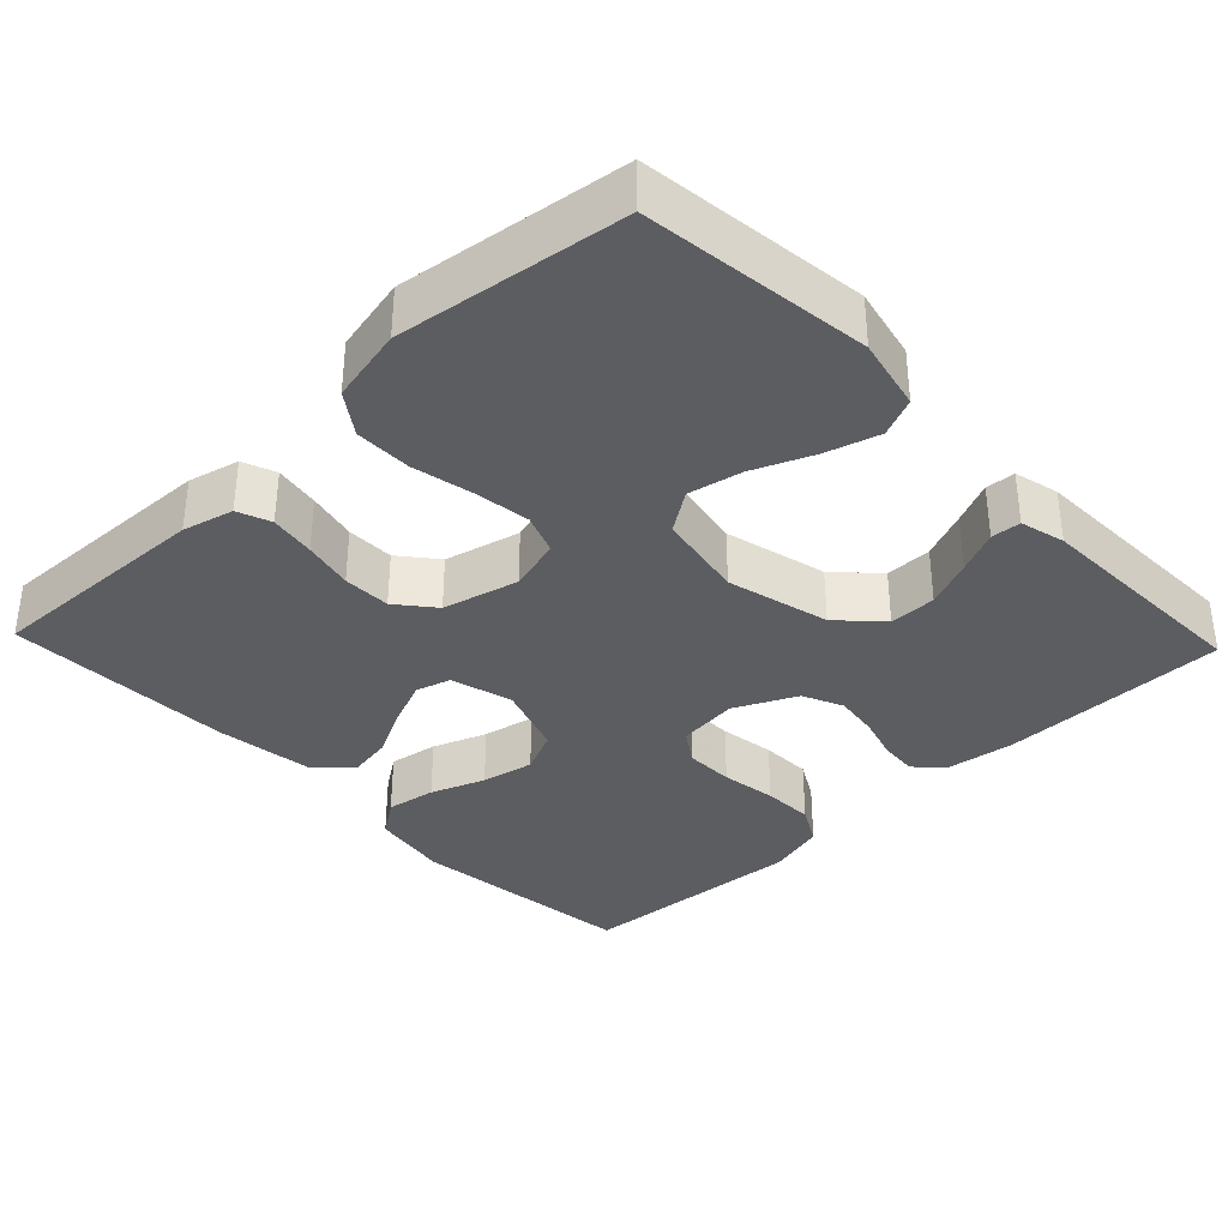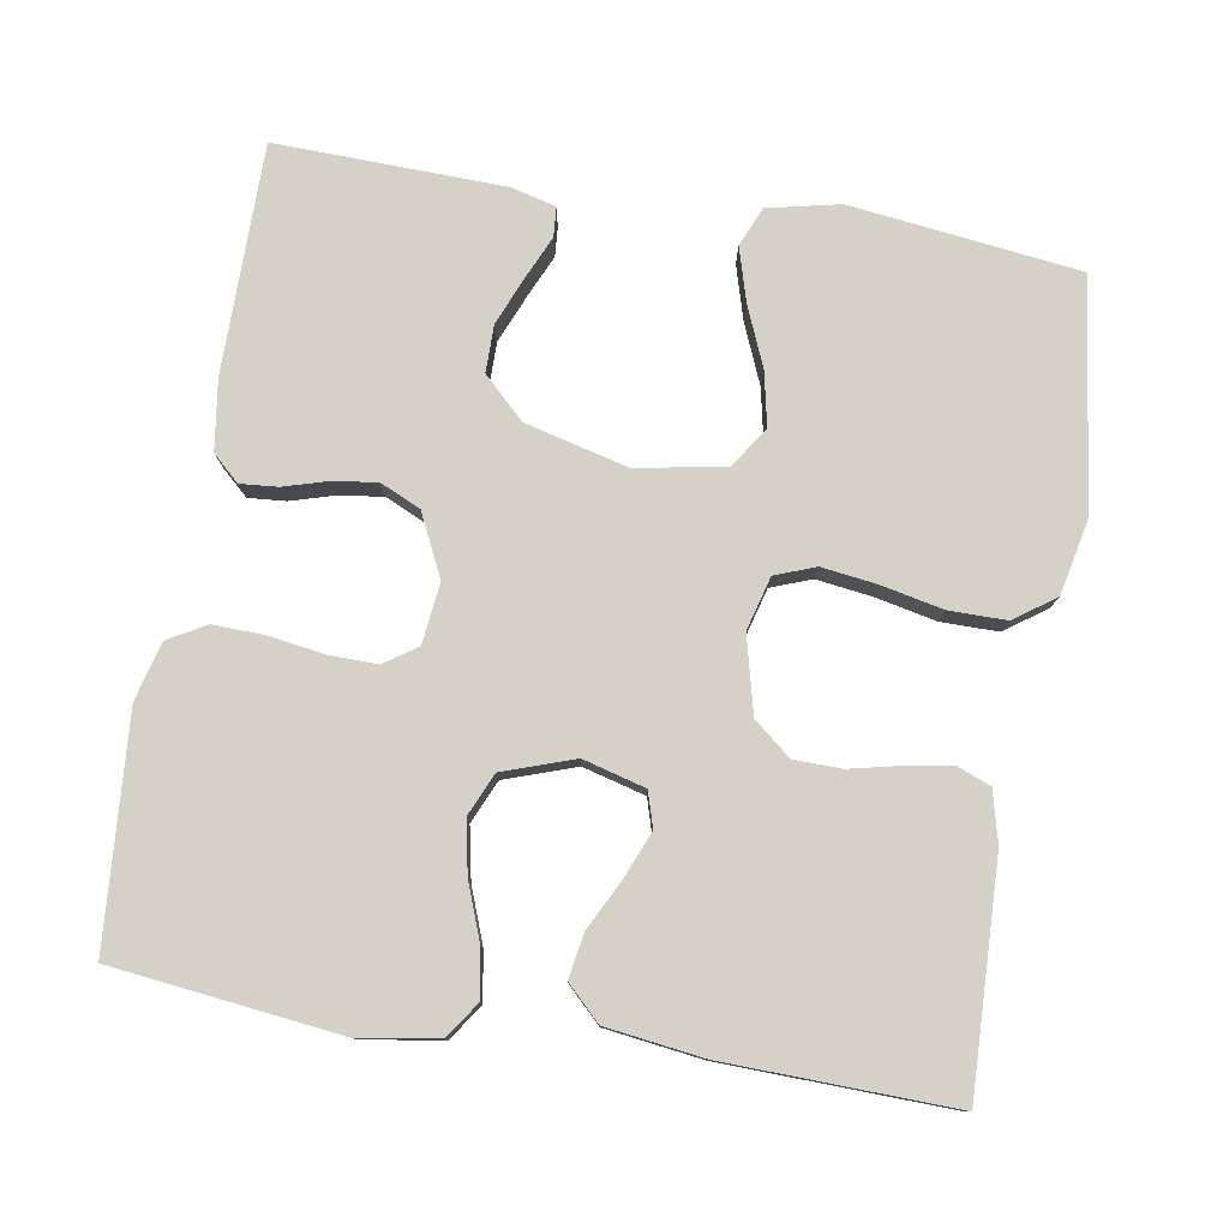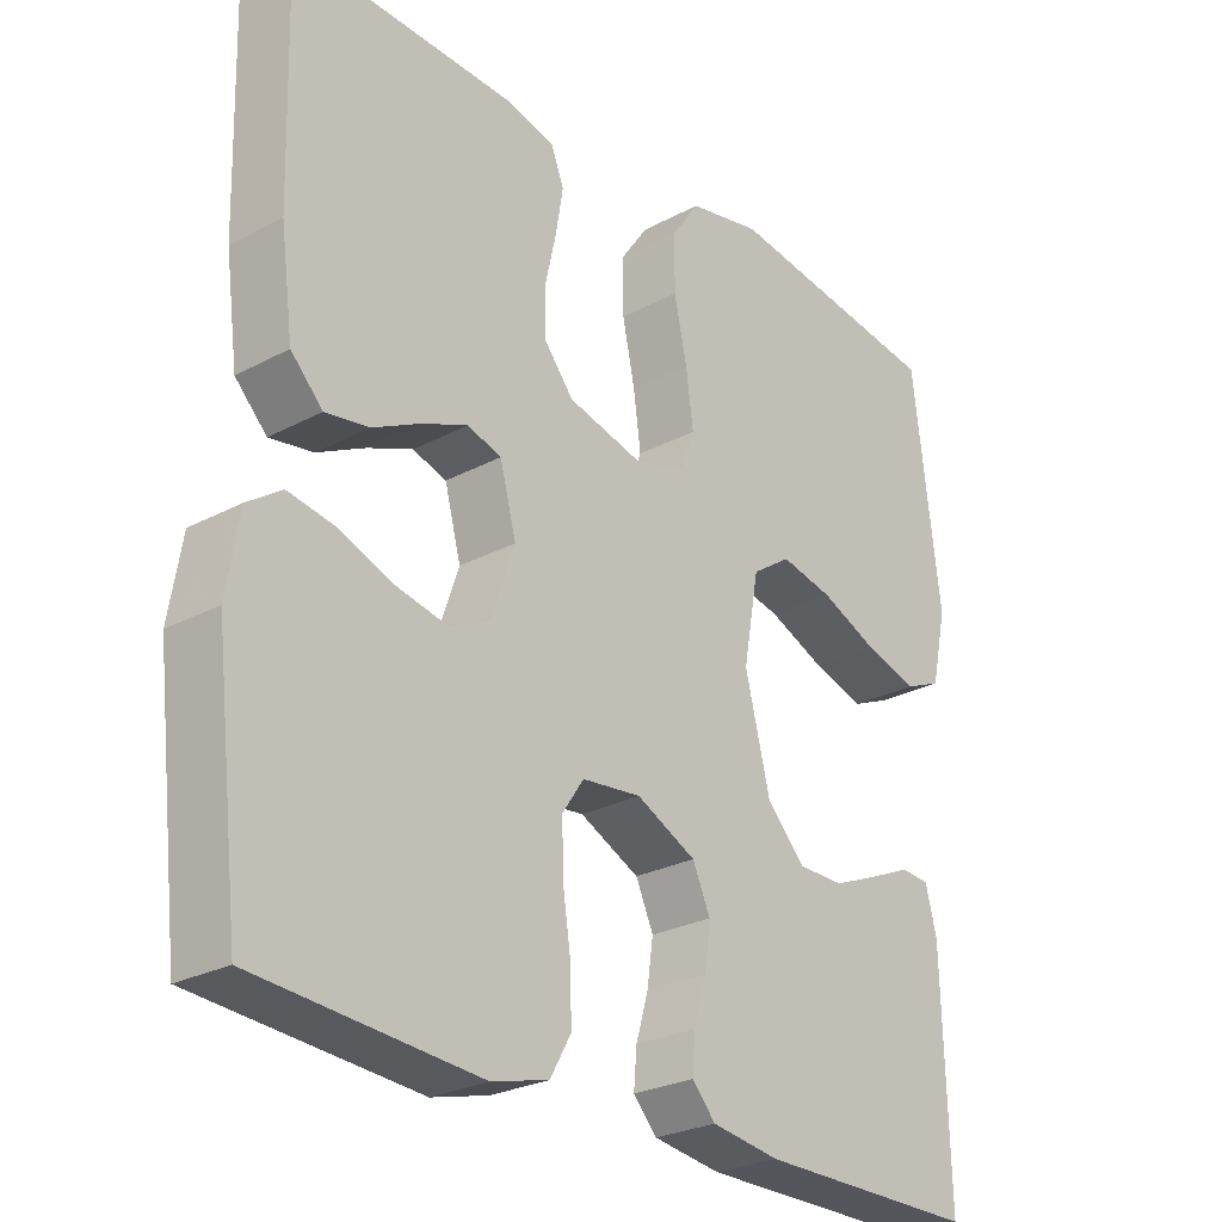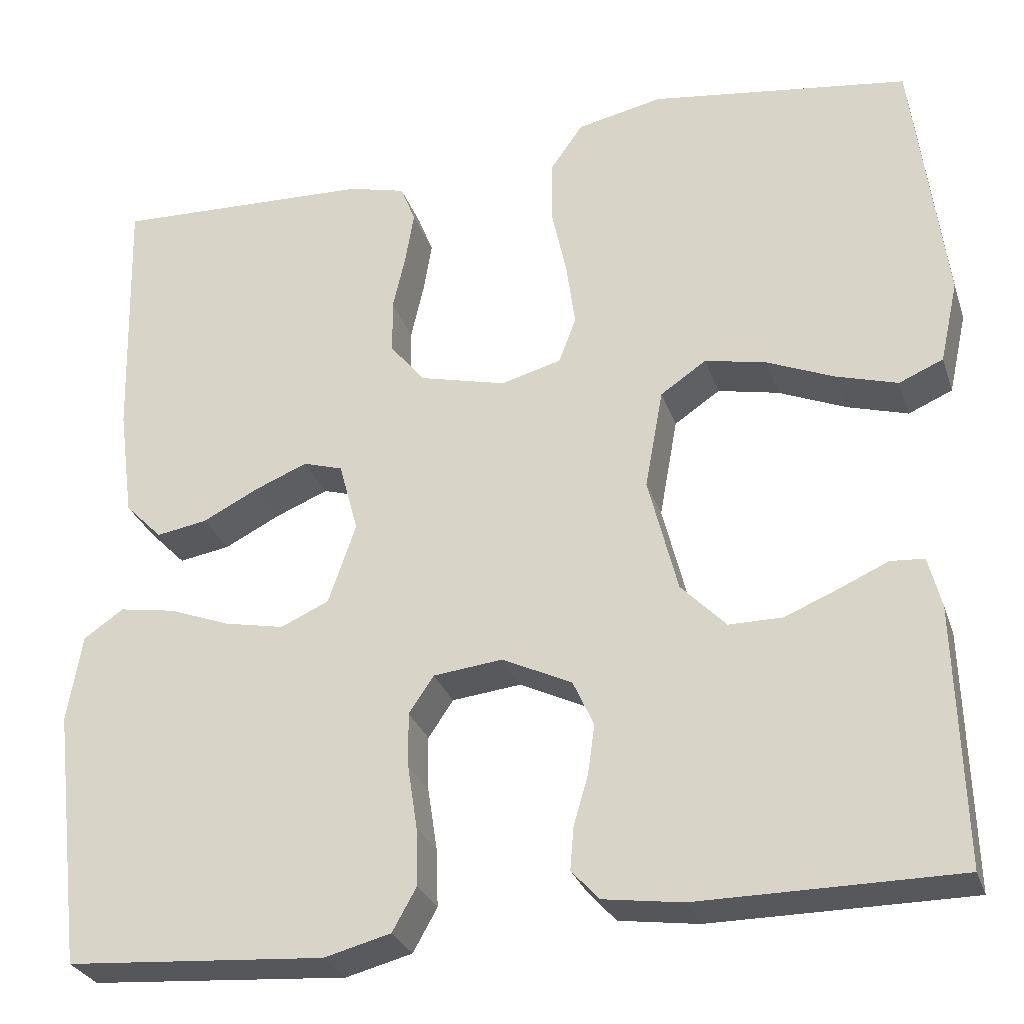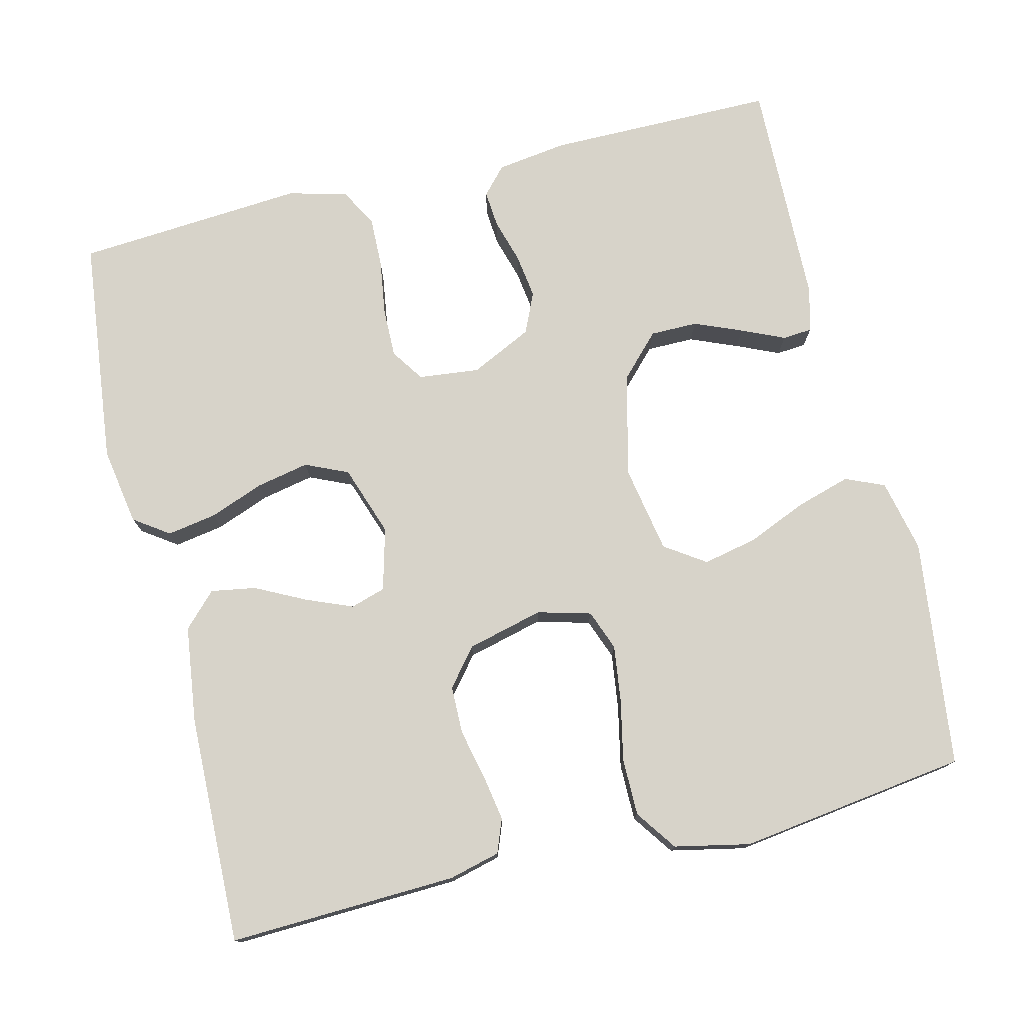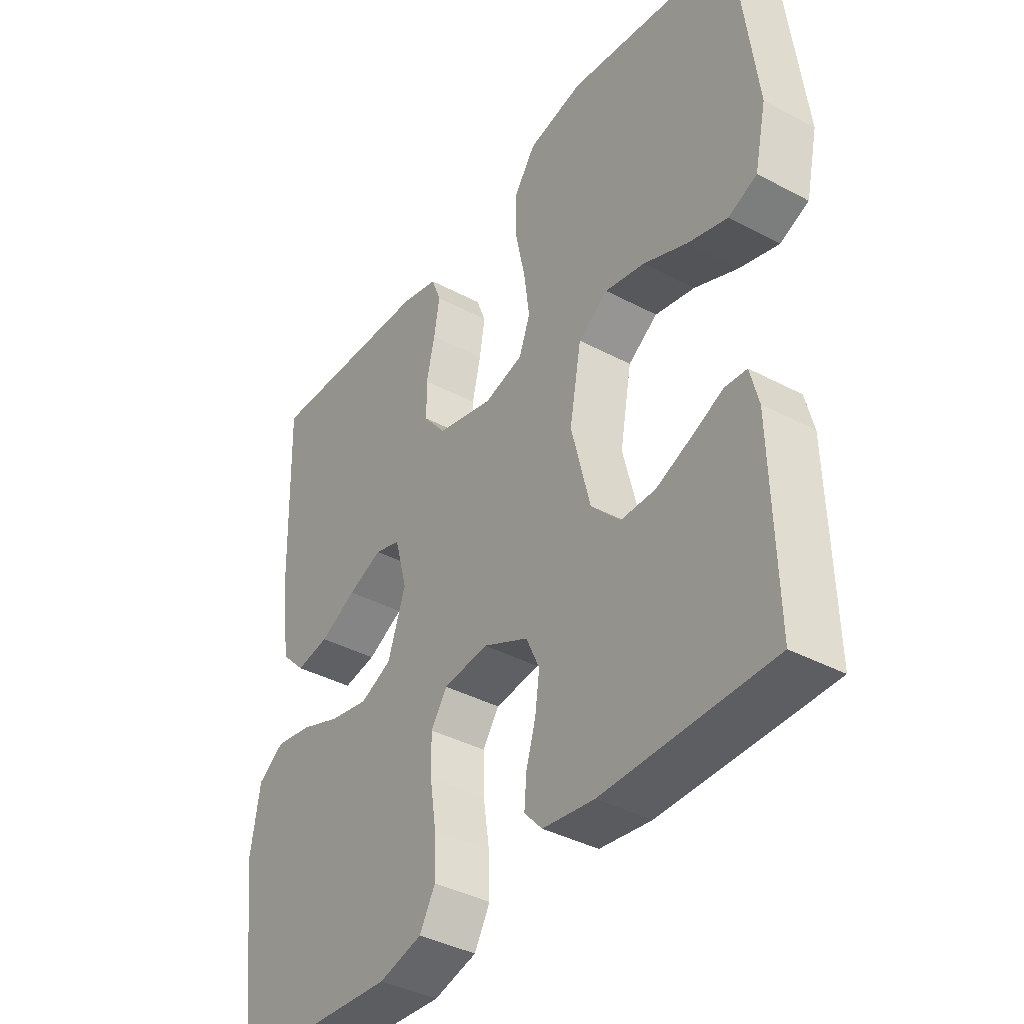
<metadata>
{"format":"obj","ext":"obj","renderer":"f3d","projection":"perspective","resolution":1024,"background":"white","views":[{"elev":-35.7,"azim":43.7,"up":"+Y"},{"elev":78.8,"azim":-80.5,"up":"+Y"},{"elev":-26.4,"azim":-50.0,"up":"+Z"},{"elev":-28.6,"azim":16.8,"up":"+Z"},{"elev":76.3,"azim":-13.8,"up":"+Y"},{"elev":-38.9,"azim":56.2,"up":"+Z"}]}
</metadata>
<code>
v 0.5 0.07 0.5
v 0.537 0.07 0.2
v 0.516 0.07 0.105
v 0.465 0.07 0.083
v 0.394 0.07 0.104
v 0.316 0.07 0.137
v 0.245 0.07 0.152
v 0.192 0.07 0.116
v 0.171 0.07 0
v 0.205 0.07 -0.135
v 0.257 0.07 -0.189
v 0.319 0.07 -0.189
v 0.382 0.07 -0.163
v 0.438 0.07 -0.138
v 0.477 0.07 -0.141
v 0.492 0.07 -0.2
v 0.5 0.07 -0.5
v 0.2 0.07 -0.501
v 0.108 0.07 -0.488
v 0.076 0.07 -0.453
v 0.08 0.07 -0.404
v 0.097 0.07 -0.346
v 0.105 0.07 -0.288
v 0.081 0.07 -0.235
v 0 0.07 -0.196
v -0.08 0.07 -0.205
v -0.109 0.07 -0.248
v -0.108 0.07 -0.312
v -0.097 0.07 -0.385
v -0.095 0.07 -0.452
v -0.123 0.07 -0.502
v -0.2 0.07 -0.522
v -0.5 0.07 -0.5
v -0.535 0.07 -0.2
v -0.518 0.07 -0.098
v -0.472 0.07 -0.066
v -0.407 0.07 -0.077
v -0.336 0.07 -0.104
v -0.267 0.07 -0.118
v -0.211 0.07 -0.093
v -0.179 0.07 0
v -0.201 0.07 0.082
v -0.247 0.07 0.096
v -0.308 0.07 0.071
v -0.373 0.07 0.038
v -0.432 0.07 0.028
v -0.475 0.07 0.072
v -0.492 0.07 0.2
v -0.5 0.07 0.5
v -0.2 0.07 0.489
v -0.133 0.07 0.472
v -0.116 0.07 0.428
v -0.126 0.07 0.368
v -0.141 0.07 0.302
v -0.14 0.07 0.239
v -0.1 0.07 0.19
v 0 0.07 0.165
v 0.07 0.07 0.184
v 0.09 0.07 0.237
v 0.08 0.07 0.311
v 0.063 0.07 0.391
v 0.063 0.07 0.466
v 0.101 0.07 0.52
v 0.2 0.07 0.541
v 0.5 0 0.5
v 0.537 0 0.2
v 0.516 0 0.105
v 0.465 0 0.083
v 0.394 0 0.104
v 0.316 0 0.137
v 0.245 0 0.152
v 0.192 0 0.116
v 0.171 0 0
v 0.205 0 -0.135
v 0.257 0 -0.189
v 0.319 0 -0.189
v 0.382 0 -0.163
v 0.438 0 -0.138
v 0.477 0 -0.141
v 0.492 0 -0.2
v 0.5 0 -0.5
v 0.2 0 -0.501
v 0.108 0 -0.488
v 0.076 0 -0.453
v 0.08 0 -0.404
v 0.097 0 -0.346
v 0.105 0 -0.288
v 0.081 0 -0.235
v 0 0 -0.196
v -0.08 0 -0.205
v -0.109 0 -0.248
v -0.108 0 -0.312
v -0.097 0 -0.385
v -0.095 0 -0.452
v -0.123 0 -0.502
v -0.2 0 -0.522
v -0.5 0 -0.5
v -0.535 0 -0.2
v -0.518 0 -0.098
v -0.472 0 -0.066
v -0.407 0 -0.077
v -0.336 0 -0.104
v -0.267 0 -0.118
v -0.211 0 -0.093
v -0.179 0 0
v -0.201 0 0.082
v -0.247 0 0.096
v -0.308 0 0.071
v -0.373 0 0.038
v -0.432 0 0.028
v -0.475 0 0.072
v -0.492 0 0.2
v -0.5 0 0.5
v -0.2 0 0.489
v -0.133 0 0.472
v -0.116 0 0.428
v -0.126 0 0.368
v -0.141 0 0.302
v -0.14 0 0.239
v -0.1 0 0.19
v 0 0 0.165
v 0.07 0 0.184
v 0.09 0 0.237
v 0.08 0 0.311
v 0.063 0 0.391
v 0.063 0 0.466
v 0.101 0 0.52
v 0.2 0 0.541
f 4 5 6
f 3 4 6
f 2 3 6
f 1 2 6
f 64 1 6
f 63 64 6
f 62 63 6
f 61 62 6
f 60 61 6
f 59 60 6 7
f 58 59 7 8
f 57 58 8 9
f 56 57 9 10
f 52 53 54
f 51 52 54
f 50 51 54
f 49 50 54
f 48 49 54
f 47 48 54
f 46 47 54
f 45 46 54
f 44 45 54
f 43 44 54 55
f 42 43 55 56
f 36 37 38
f 35 36 38
f 34 35 38
f 33 34 38
f 32 33 38
f 31 32 38
f 30 31 38
f 29 30 38
f 28 29 38
f 27 28 38 39
f 26 27 39 40
f 20 21 22
f 19 20 22
f 18 19 22
f 17 18 22
f 16 17 22
f 15 16 22
f 14 15 22
f 13 14 22
f 12 13 22 23
f 11 12 23 24
f 41 42 56 10
f 40 41 10
f 26 40 10
f 25 26 10
f 10 11 24 25
f 70 69 68
f 70 68 67
f 70 67 66
f 70 66 65
f 70 65 128
f 70 128 127
f 70 127 126
f 70 126 125
f 70 125 124
f 71 70 124 123
f 72 71 123 122
f 73 72 122 121
f 74 73 121 120
f 118 117 116
f 118 116 115
f 118 115 114
f 118 114 113
f 118 113 112
f 118 112 111
f 118 111 110
f 118 110 109
f 118 109 108
f 119 118 108 107
f 120 119 107 106
f 102 101 100
f 102 100 99
f 102 99 98
f 102 98 97
f 102 97 96
f 102 96 95
f 102 95 94
f 102 94 93
f 102 93 92
f 103 102 92 91
f 104 103 91 90
f 86 85 84
f 86 84 83
f 86 83 82
f 86 82 81
f 86 81 80
f 86 80 79
f 86 79 78
f 86 78 77
f 87 86 77 76
f 88 87 76 75
f 74 120 106 105
f 74 105 104
f 74 104 90
f 74 90 89
f 89 88 75 74
f 1 65 66 2
f 2 66 67 3
f 3 67 68 4
f 4 68 69 5
f 5 69 70 6
f 6 70 71 7
f 7 71 72 8
f 8 72 73 9
f 9 73 74 10
f 10 74 75 11
f 11 75 76 12
f 12 76 77 13
f 13 77 78 14
f 14 78 79 15
f 15 79 80 16
f 16 80 81 17
f 17 81 82 18
f 18 82 83 19
f 19 83 84 20
f 20 84 85 21
f 21 85 86 22
f 22 86 87 23
f 23 87 88 24
f 24 88 89 25
f 25 89 90 26
f 26 90 91 27
f 27 91 92 28
f 28 92 93 29
f 29 93 94 30
f 30 94 95 31
f 31 95 96 32
f 32 96 97 33
f 33 97 98 34
f 34 98 99 35
f 35 99 100 36
f 36 100 101 37
f 37 101 102 38
f 38 102 103 39
f 39 103 104 40
f 40 104 105 41
f 41 105 106 42
f 42 106 107 43
f 43 107 108 44
f 44 108 109 45
f 45 109 110 46
f 46 110 111 47
f 47 111 112 48
f 48 112 113 49
f 49 113 114 50
f 50 114 115 51
f 51 115 116 52
f 52 116 117 53
f 53 117 118 54
f 54 118 119 55
f 55 119 120 56
f 56 120 121 57
f 57 121 122 58
f 58 122 123 59
f 59 123 124 60
f 60 124 125 61
f 61 125 126 62
f 62 126 127 63
f 63 127 128 64
f 64 128 65 1

</code>
